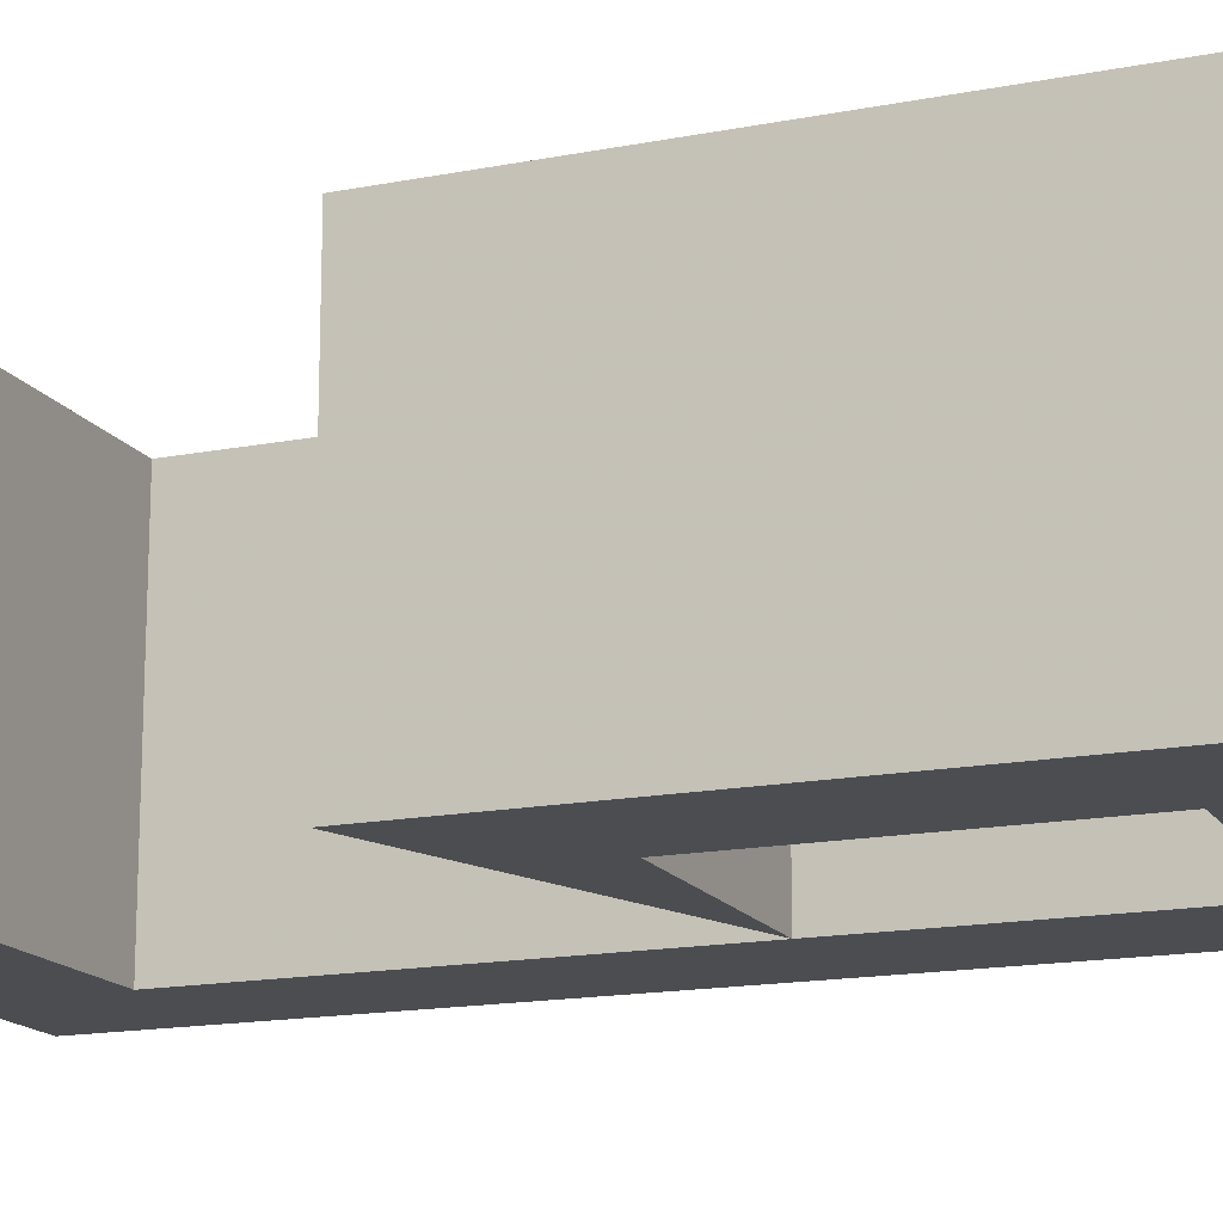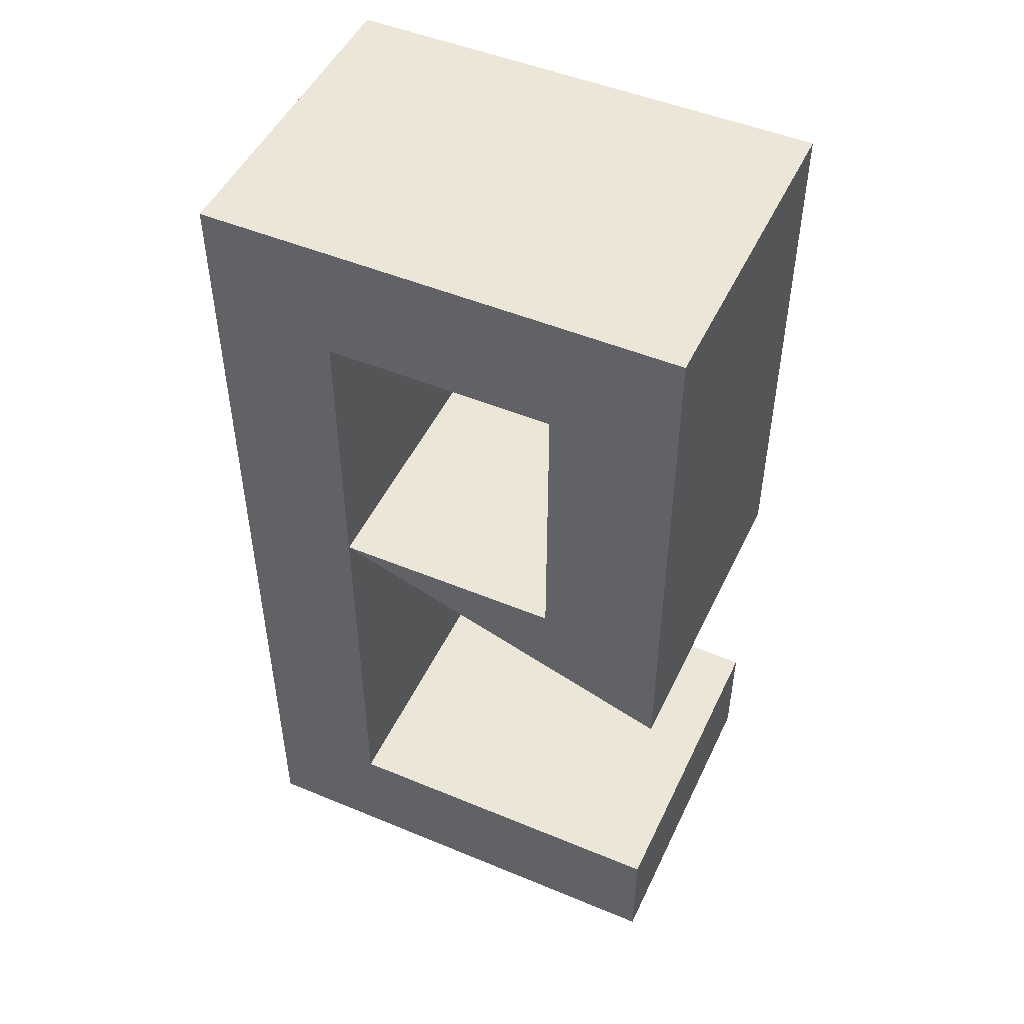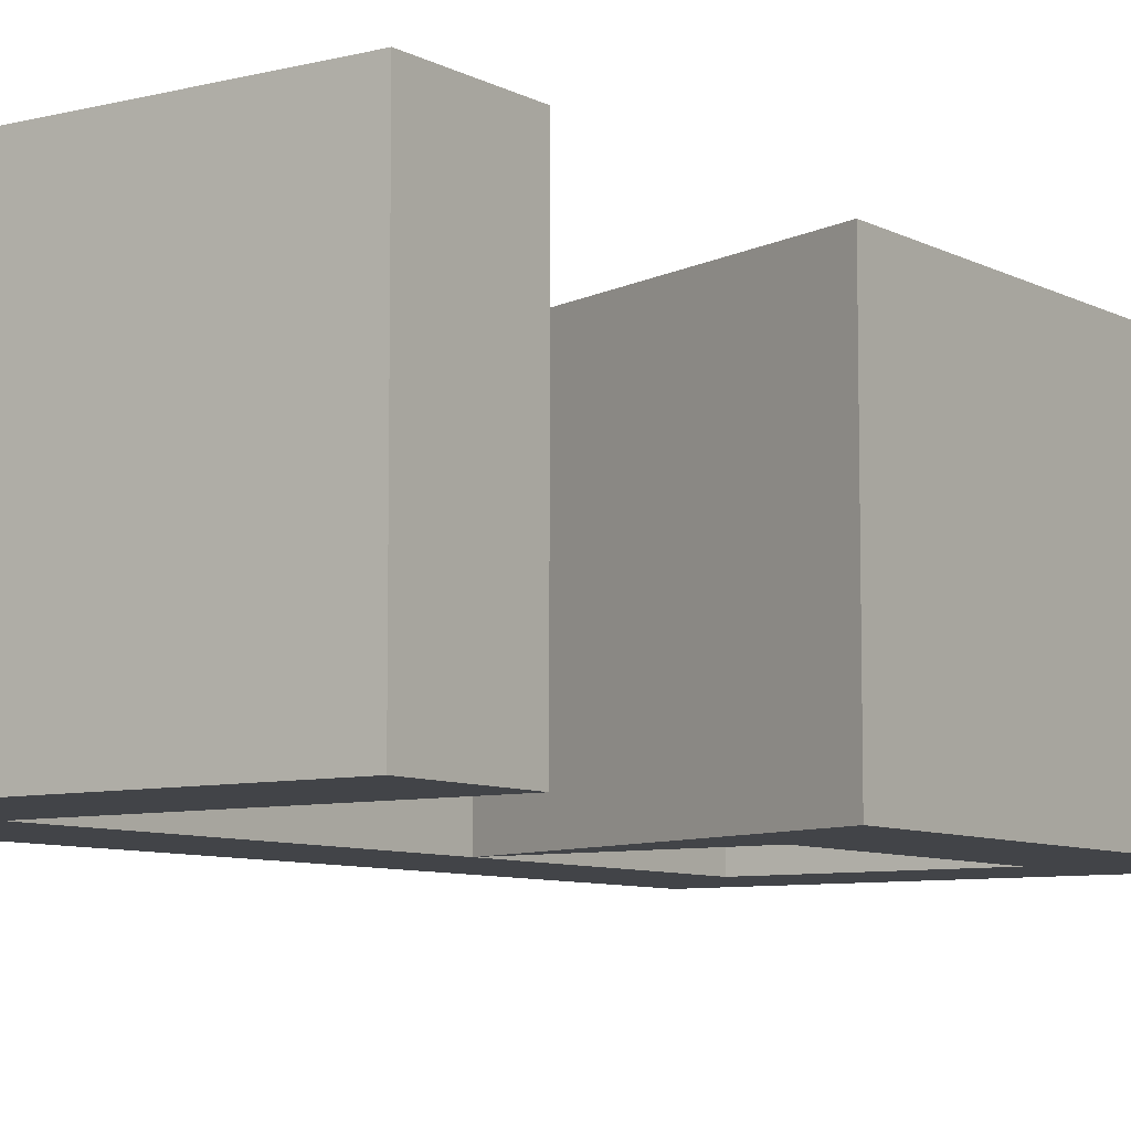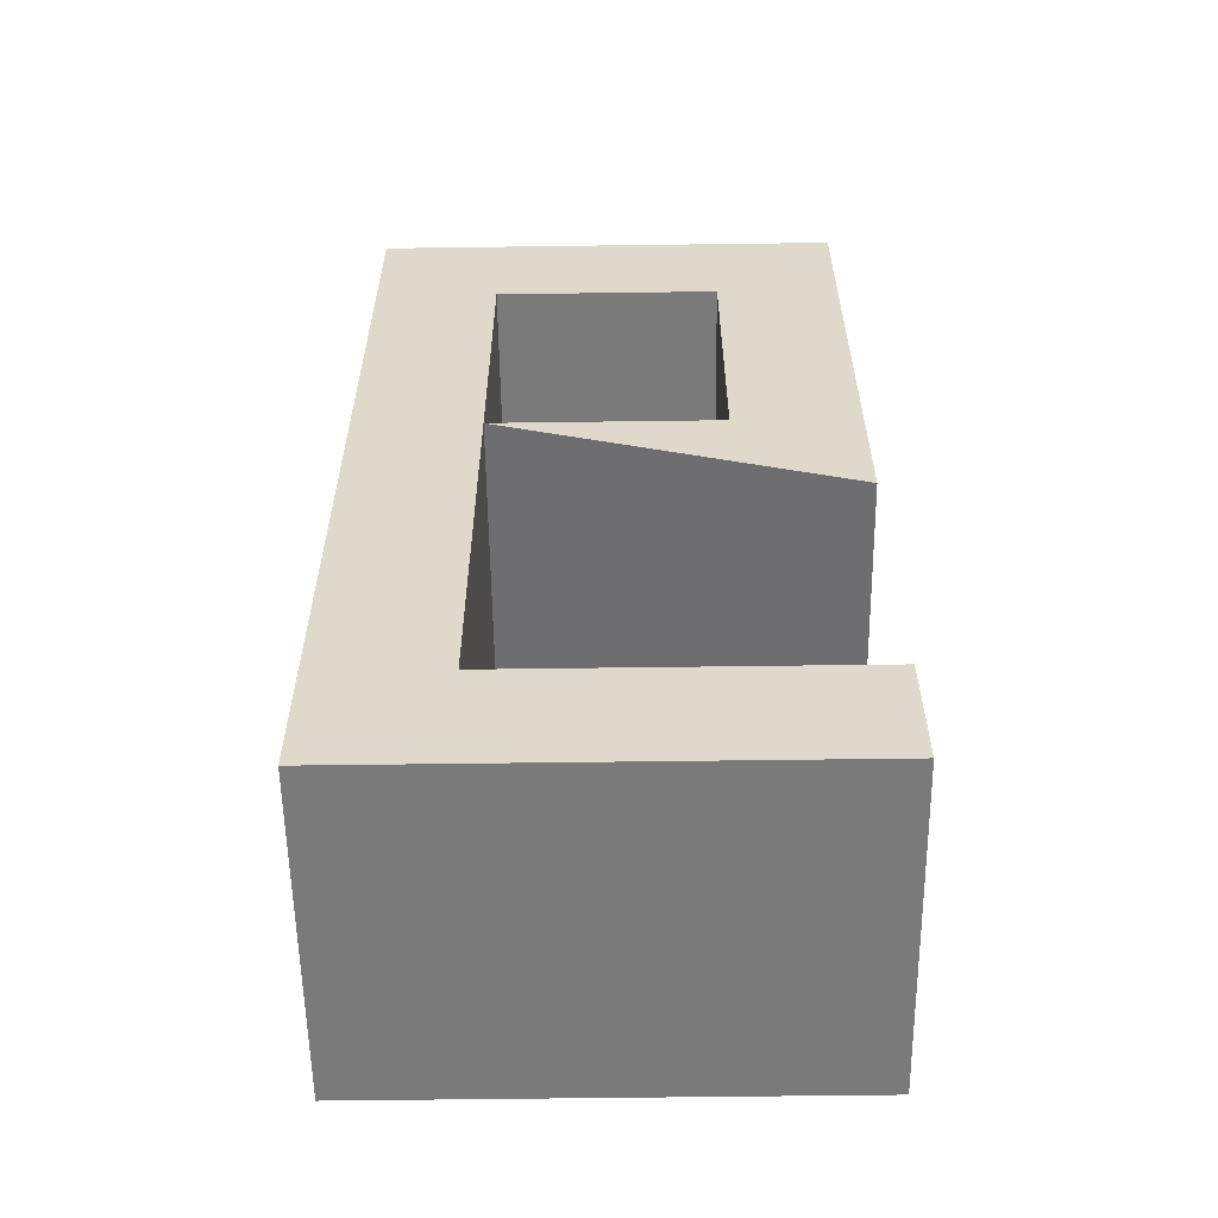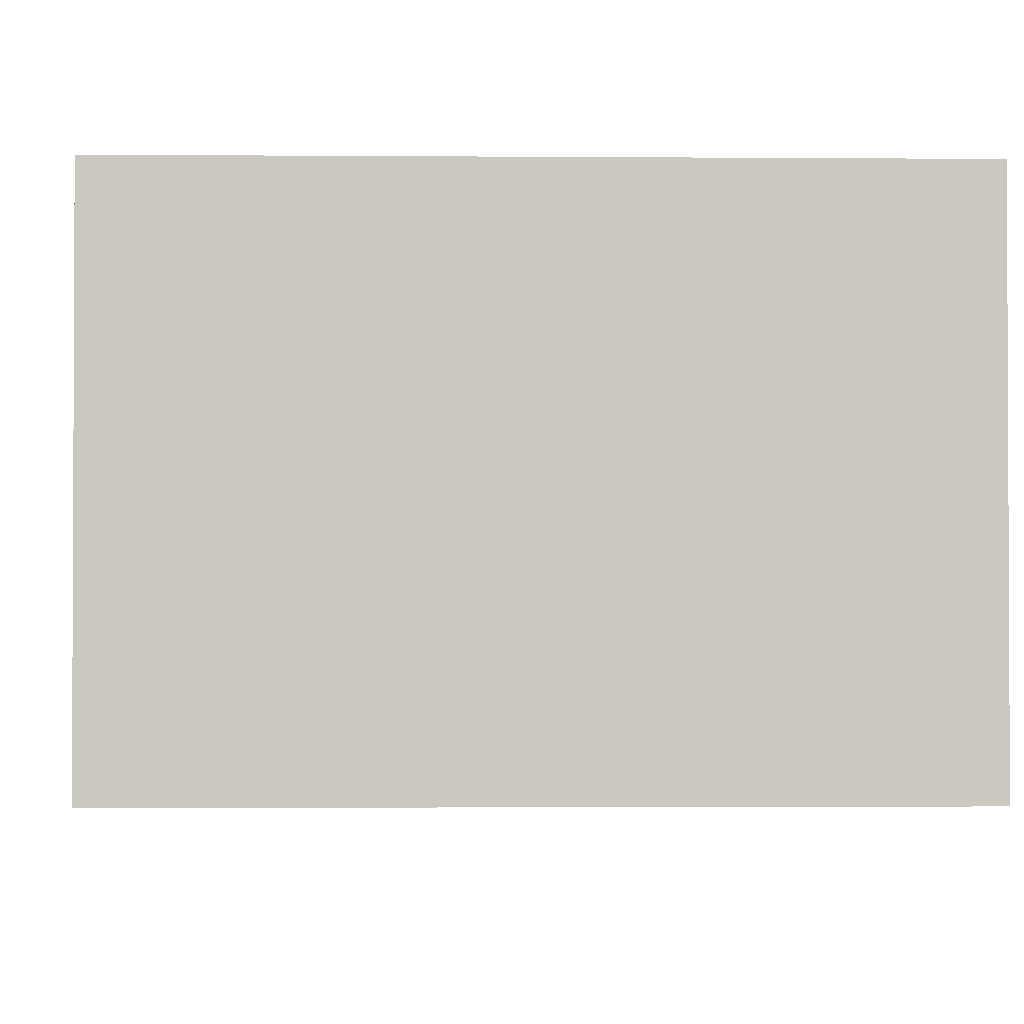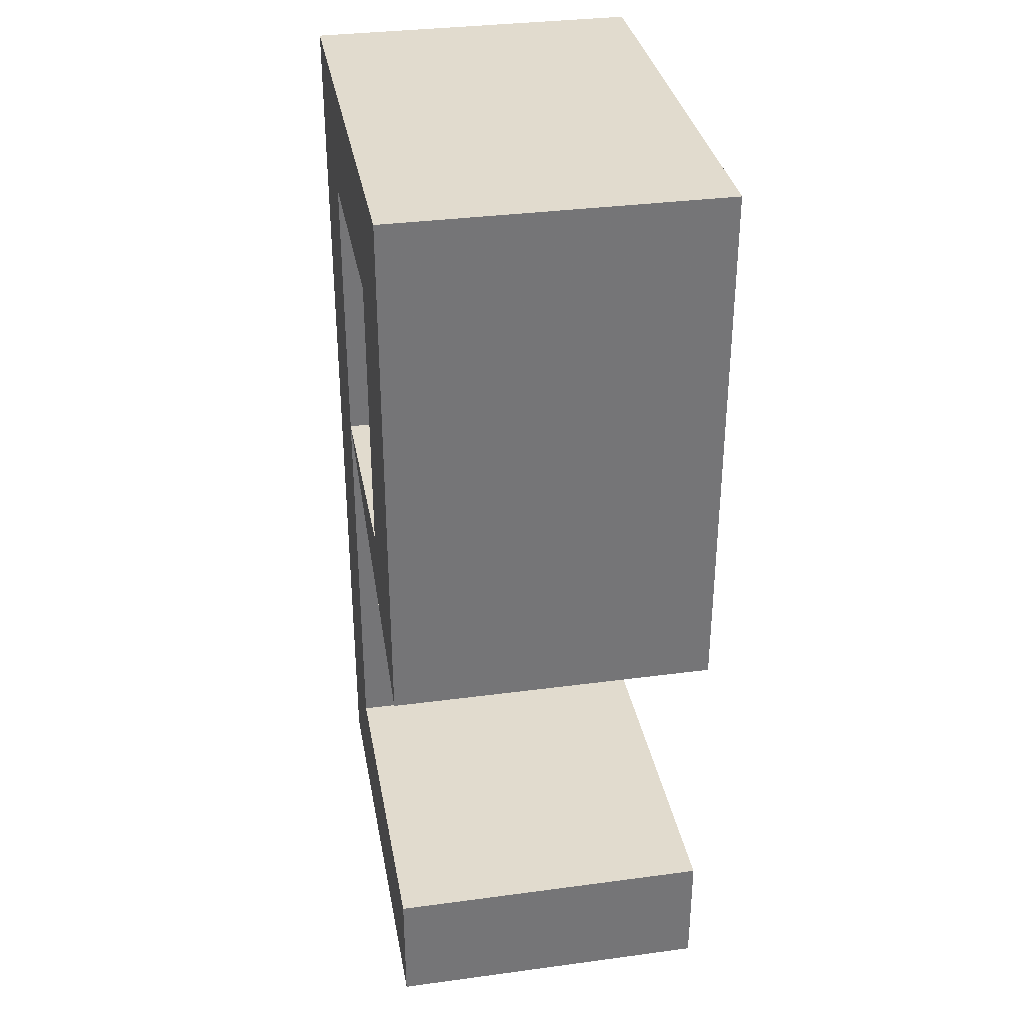
<metadata>
{"format":"obj","ext":"obj","renderer":"f3d","projection":"perspective","resolution":1024,"background":"white","views":[{"elev":-15.9,"azim":112.1,"up":"+Z"},{"elev":49.2,"azim":24.7,"up":"+Y"},{"elev":-7.8,"azim":35.1,"up":"+Z"},{"elev":-58.1,"azim":0.8,"up":"+Y"},{"elev":-1.9,"azim":178.1,"up":"+Z"},{"elev":33.8,"azim":79.7,"up":"+Y"}]}
</metadata>
<code>
v -0.15 0.3 0.4
v 1 0.3 0.4
v 1 -1 0.4
v 0.15 -1 0.4
v 0.15 -1.7 0.4
v 1 -1.7 0.4
v 1 -2 0.4
v -0.15 -2 0.4
v 0.7 0 0.4
v 0.7 -0.7 0.4
v 0.15 -0.7 0.4
v 0.15 0 0.4
v -0.15 0.3 -0.4
v 1 0.3 -0.4
v 1 -1 -0.4
v 0.15 -1 -0.4
v 0.15 -1.7 -0.4
v 1 -1.7 -0.4
v 1 -2 -0.4
v -0.15 -2 -0.4
v 0.7 0 -0.4
v 0.7 -0.7 -0.4
v 0.15 -0.7 -0.4
v 0.15 0 -0.4
f 12 2 1
f 12 9 2
f 3 2 9
f 3 9 10
f 11 3 10
f 1 8 12
f 8 5 12
f 8 7 5
f 7 6 5
f 13 14 24
f 14 21 24
f 21 14 15
f 22 21 15
f 22 15 23
f 24 20 13
f 24 17 20
f 17 19 20
f 17 18 19
f 8 1 13
f 8 13 20
f 1 2 14
f 1 14 13
f 5 17 12
f 17 24 12
f 21 9 12
f 21 12 24
f 10 9 21
f 10 21 22
f 11 10 22
f 11 22 23
f 15 3 11
f 15 11 23
f 19 7 8
f 19 8 20
f 7 18 6
f 7 19 18
f 3 14 2
f 3 15 14
f 5 6 18
f 5 18 17

</code>
